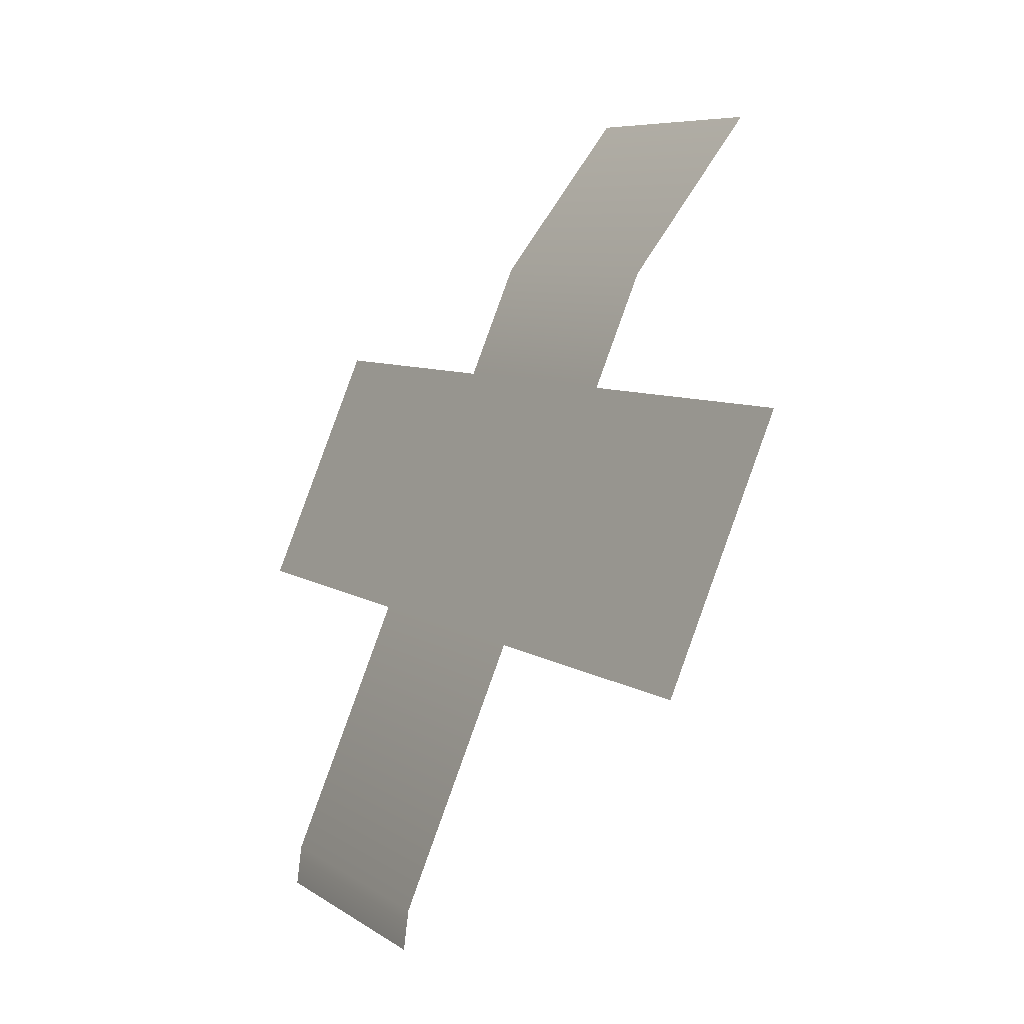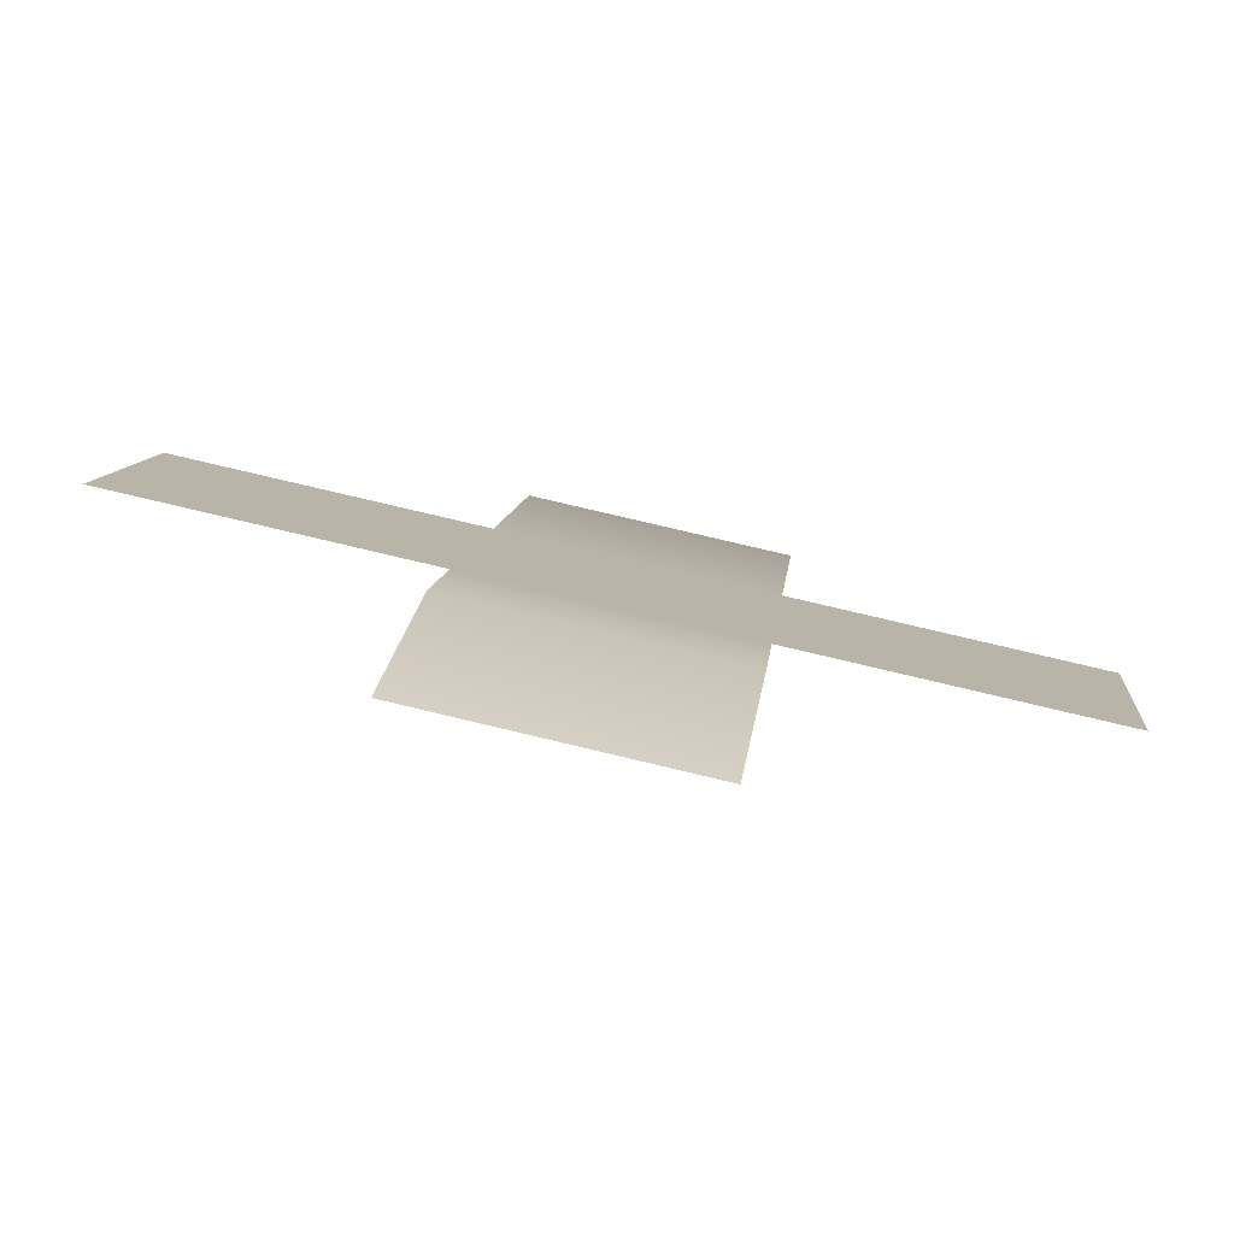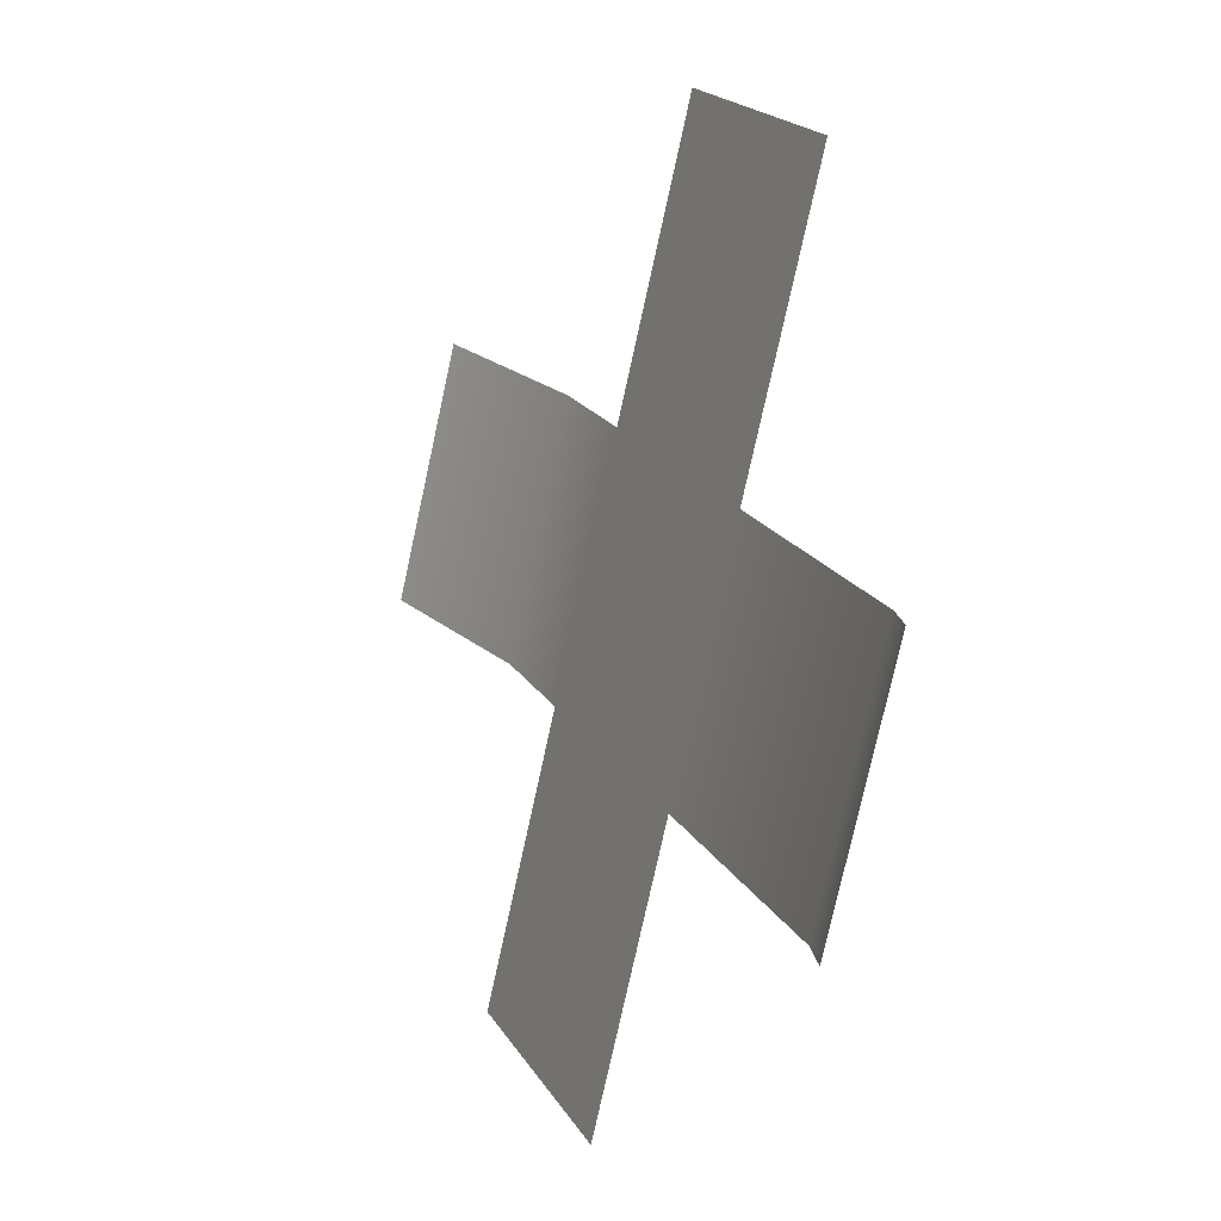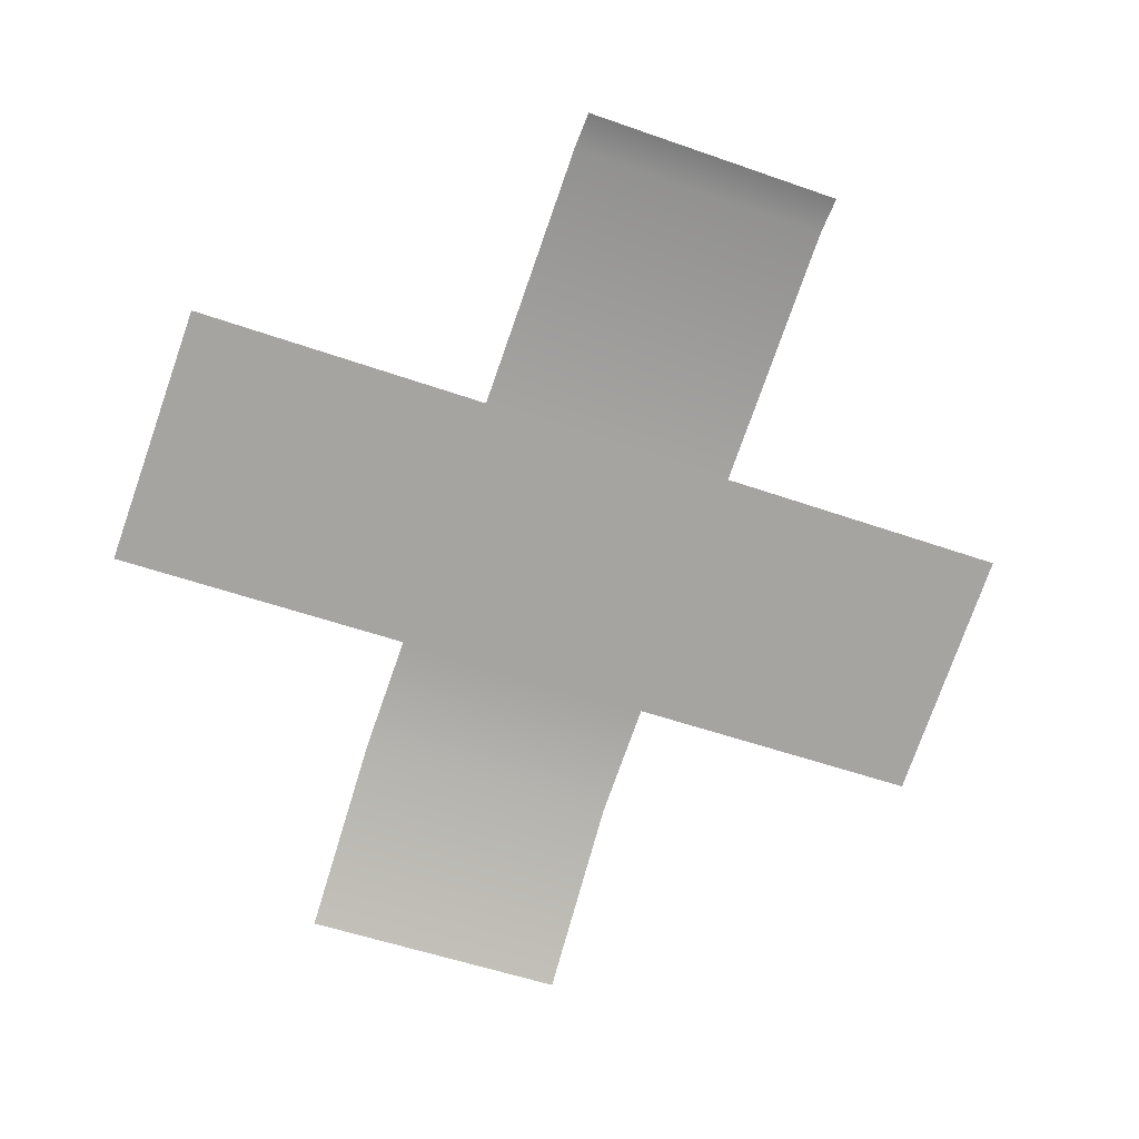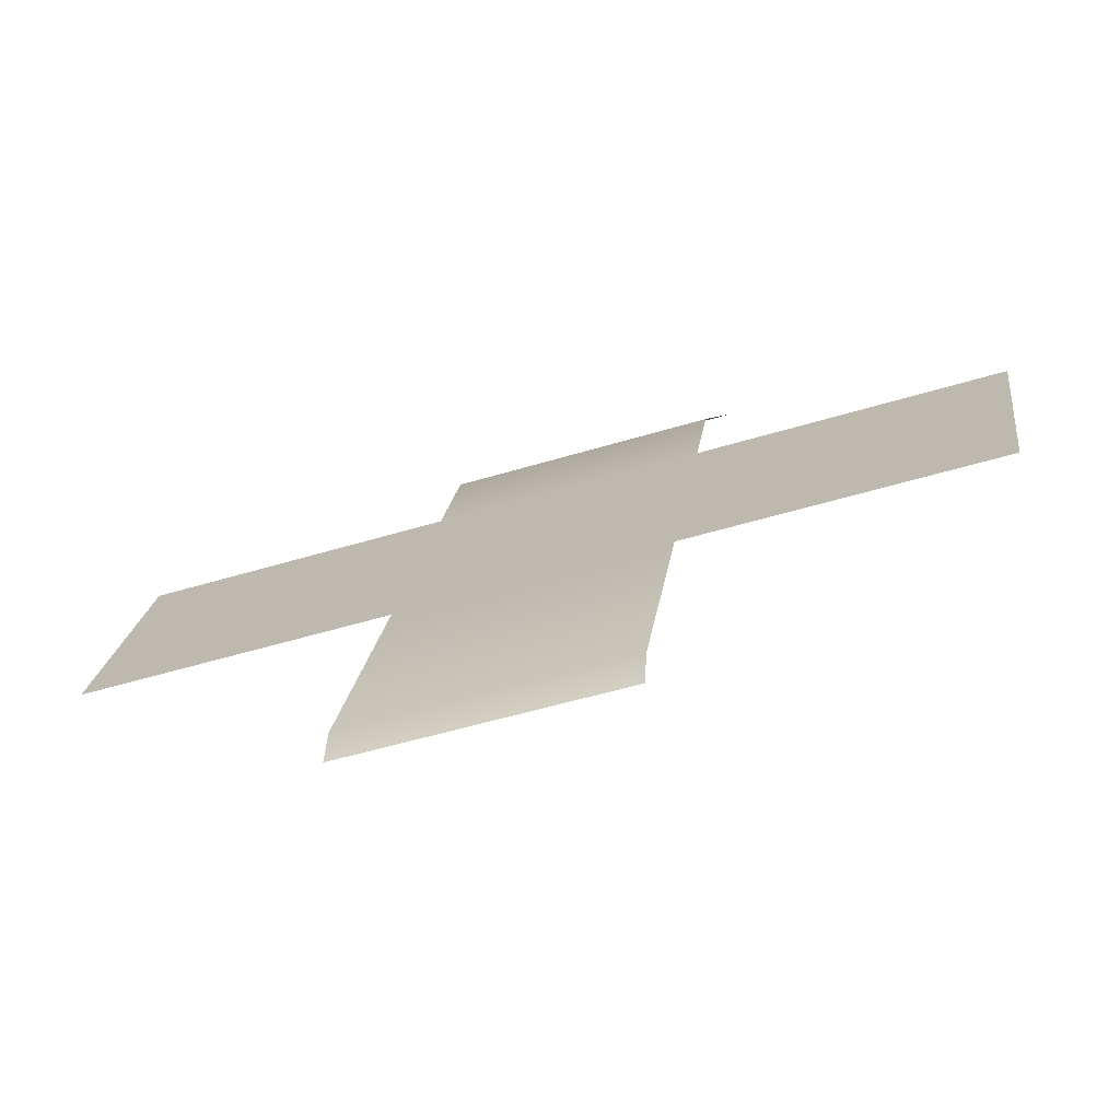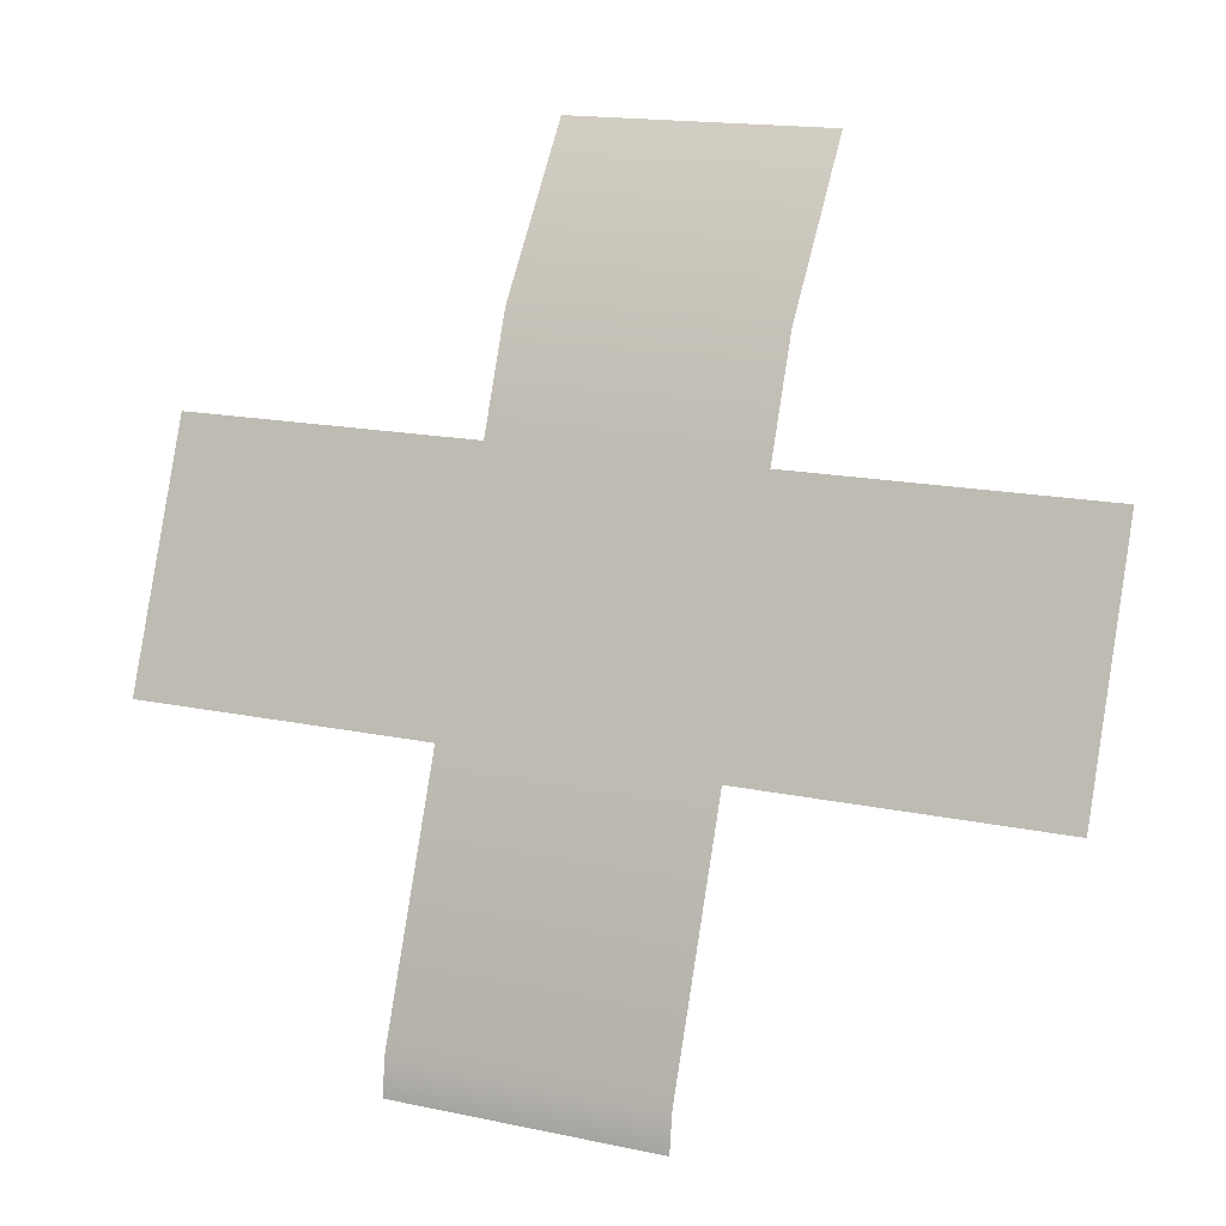
<metadata>
{"format":"obj","ext":"obj","renderer":"f3d","projection":"perspective","resolution":1024,"background":"white","views":[{"elev":6.7,"azim":62.3,"up":"+Y"},{"elev":76.9,"azim":-166.6,"up":"+Y"},{"elev":-75.8,"azim":-102.3,"up":"+Y"},{"elev":-51.7,"azim":-21.0,"up":"+Z"},{"elev":-49.2,"azim":18.9,"up":"+Y"},{"elev":16.1,"azim":23.8,"up":"+Y"}]}
</metadata>
<code>
o Cube.005_Cube.007
v 0.1245 -0.1021 0.4386
v 0.2055 -0.1021 0.4386
v 0.2055 -0.1137 0.4402
v 0.1245 -0.1137 0.4402
v 0.1245 0.1291 0.3263
v 0.1245 0.08235 0.3622
v 0.2055 0.08235 0.3622
v 0.2055 0.1291 0.3263
v 0.1245 0.04865 0.3762
v 0.2055 -0.02618 0.4072
v 0.2055 0.04865 0.3762
v 0.299 -0.02618 0.4072
v 0.299 0.04865 0.3762
v 0.03105 -0.02618 0.4072
v 0.03105 0.04865 0.3762
v 0.1245 -0.02618 0.4072
f 2 4 3
f 6 8 5
f 9 16 10
f 2 1 4
f 6 7 8
f 12 13 11
f 11 7 9
f 7 6 9
f 9 15 16
f 15 14 16
f 10 12 11
f 1 2 10
f 16 1 10
f 10 11 9

</code>
